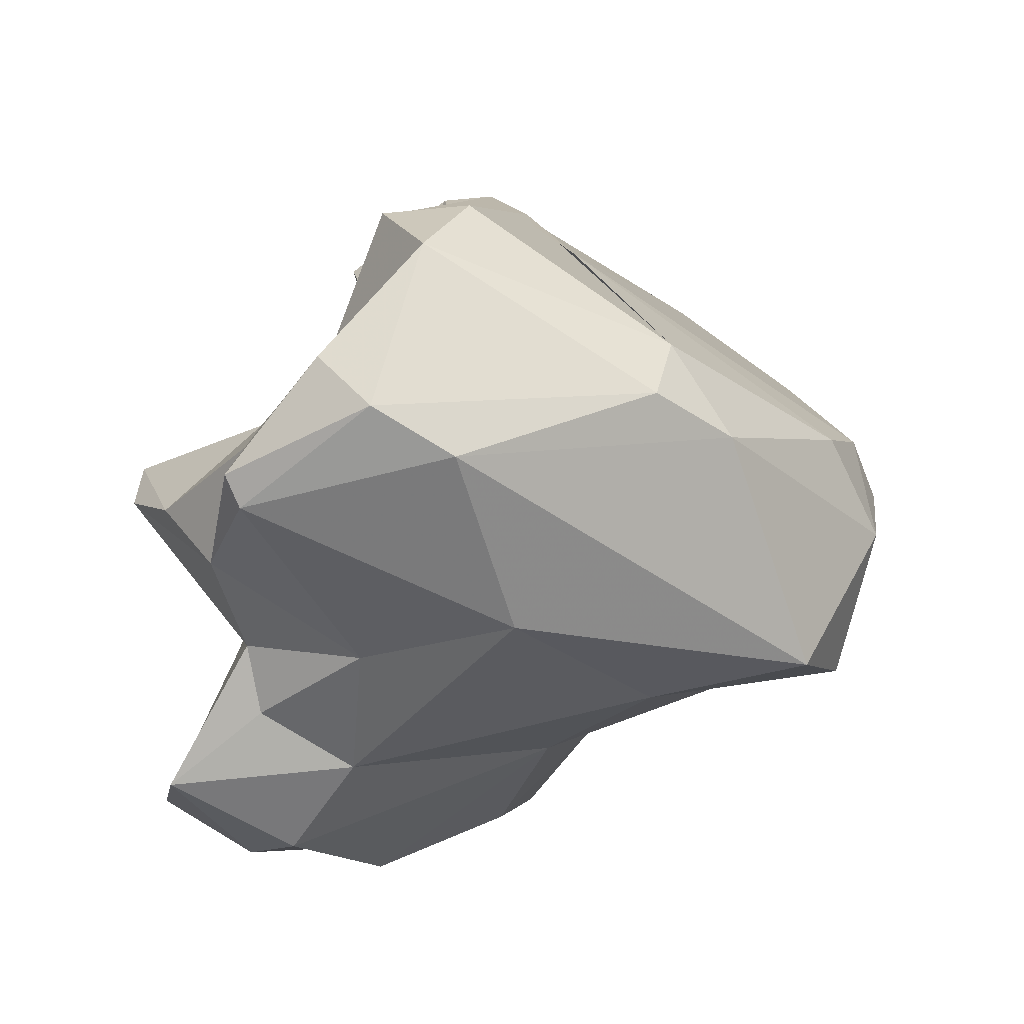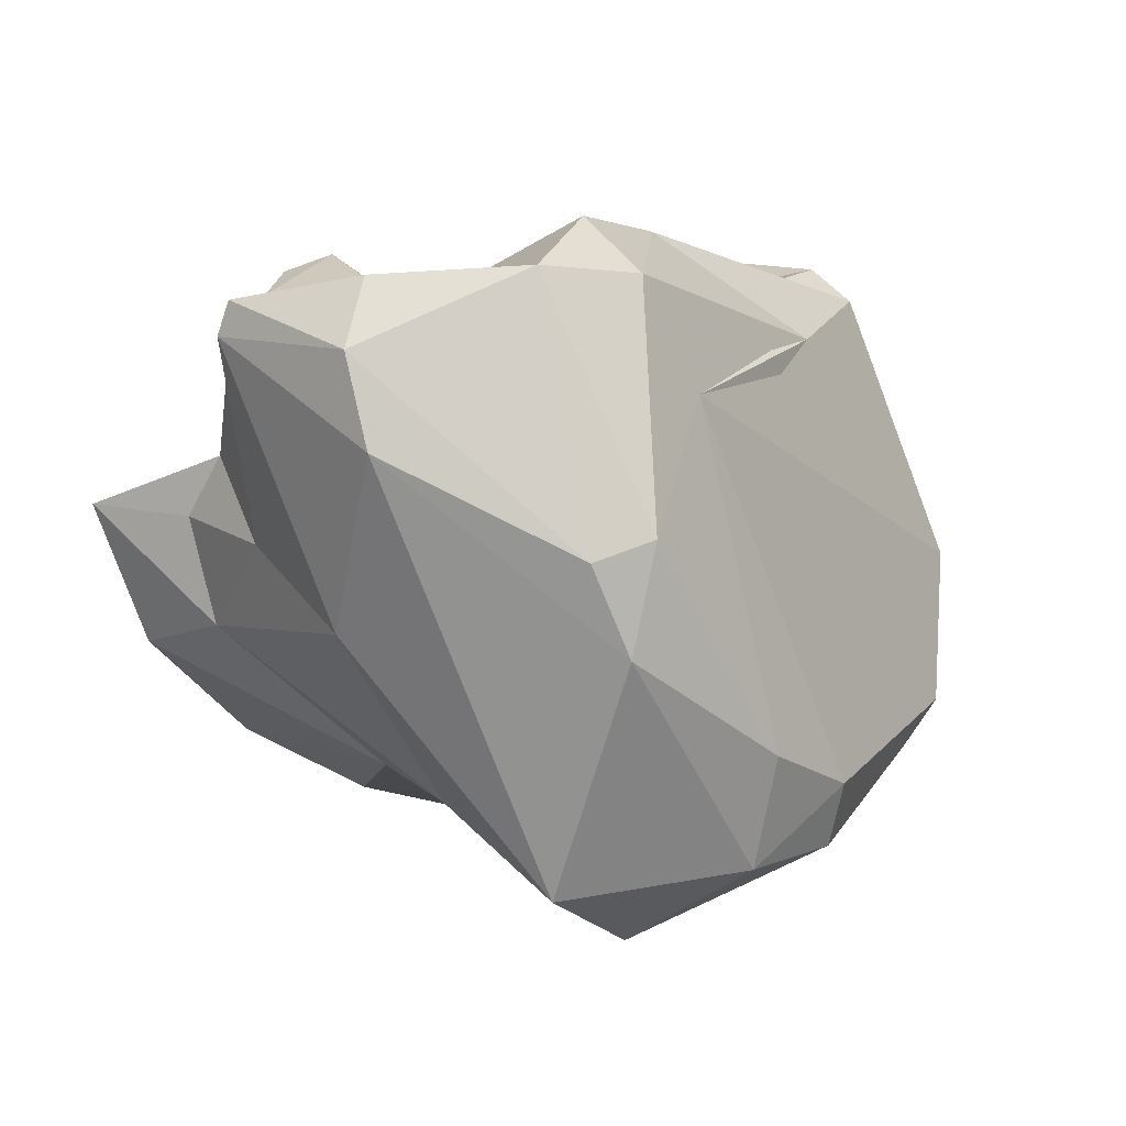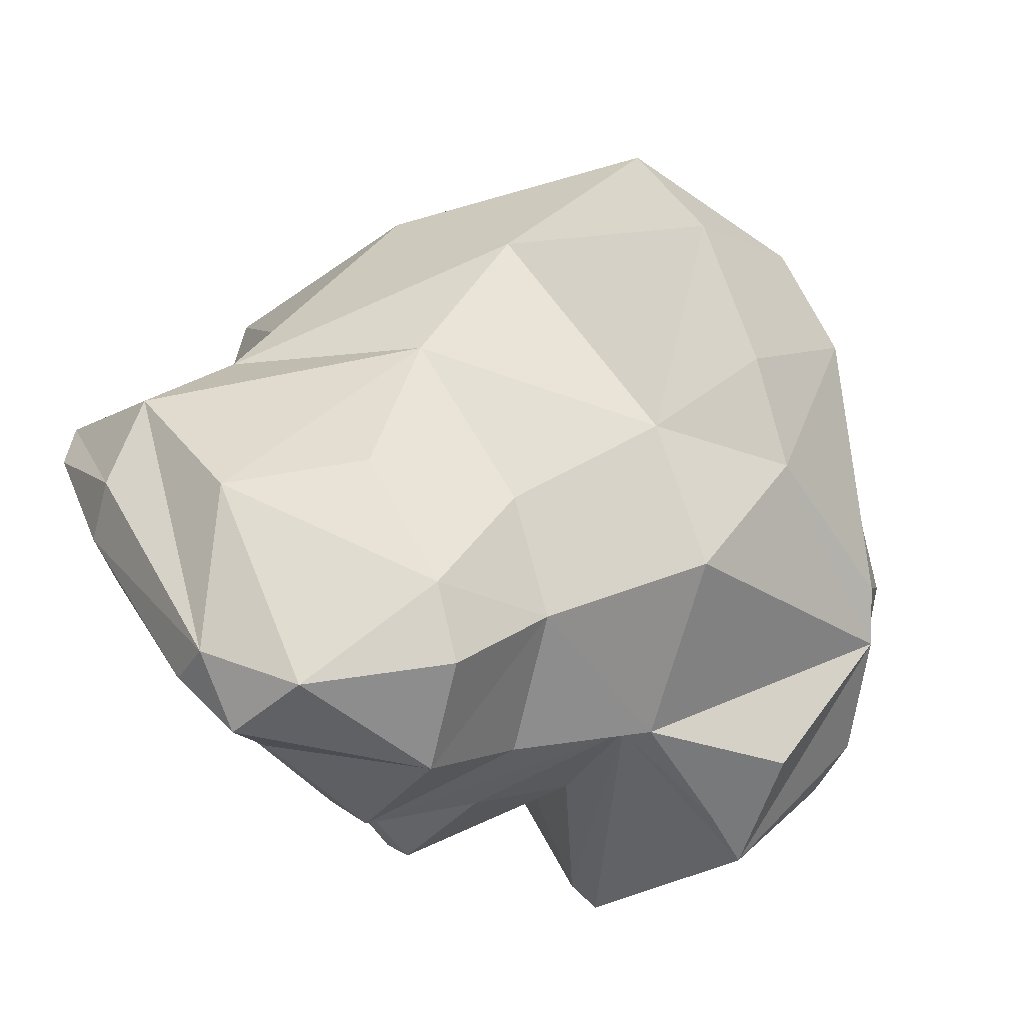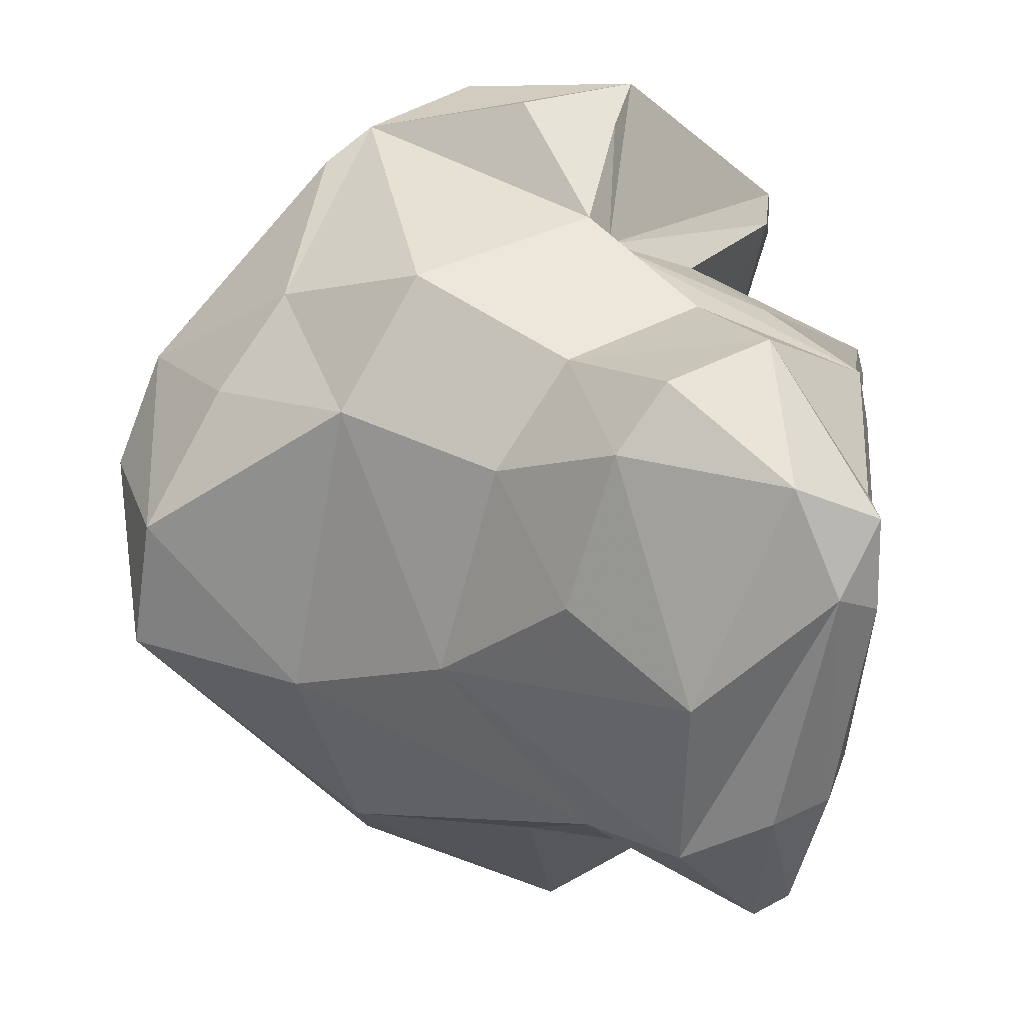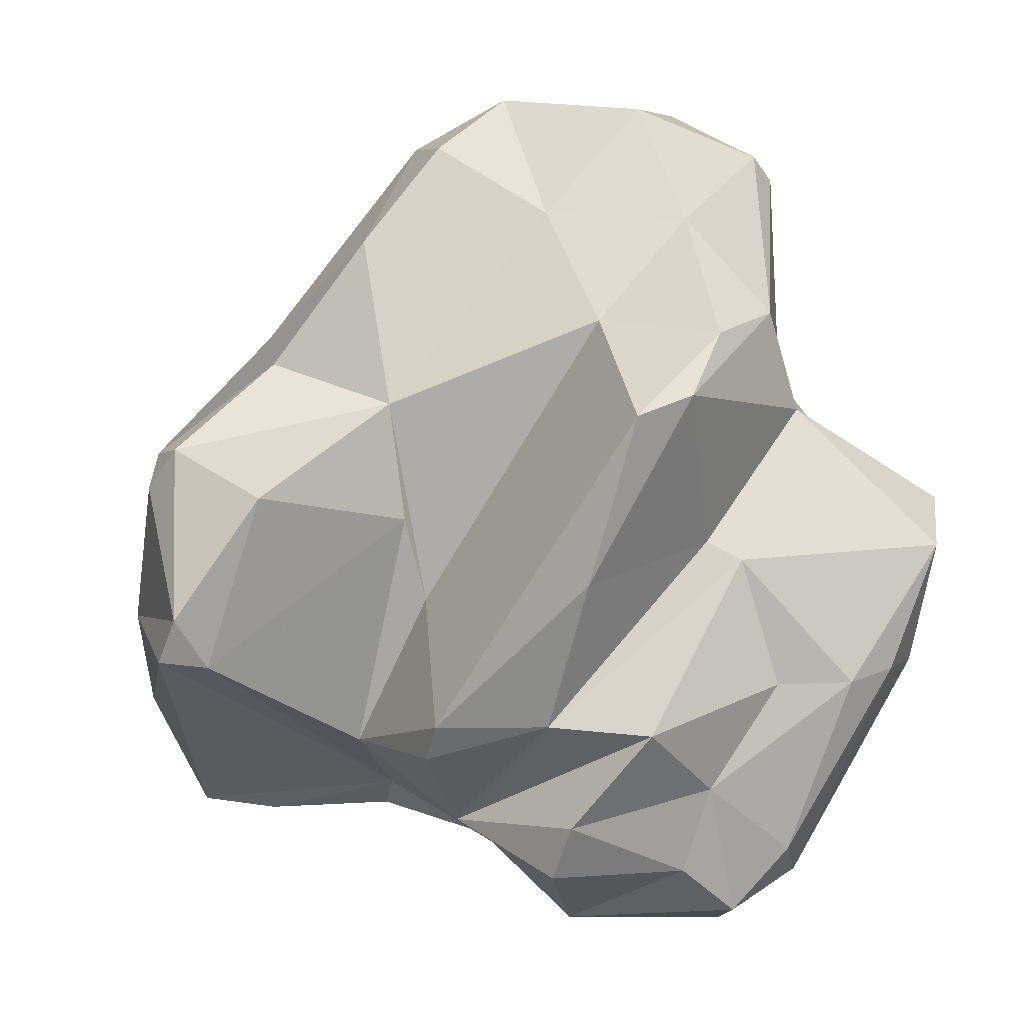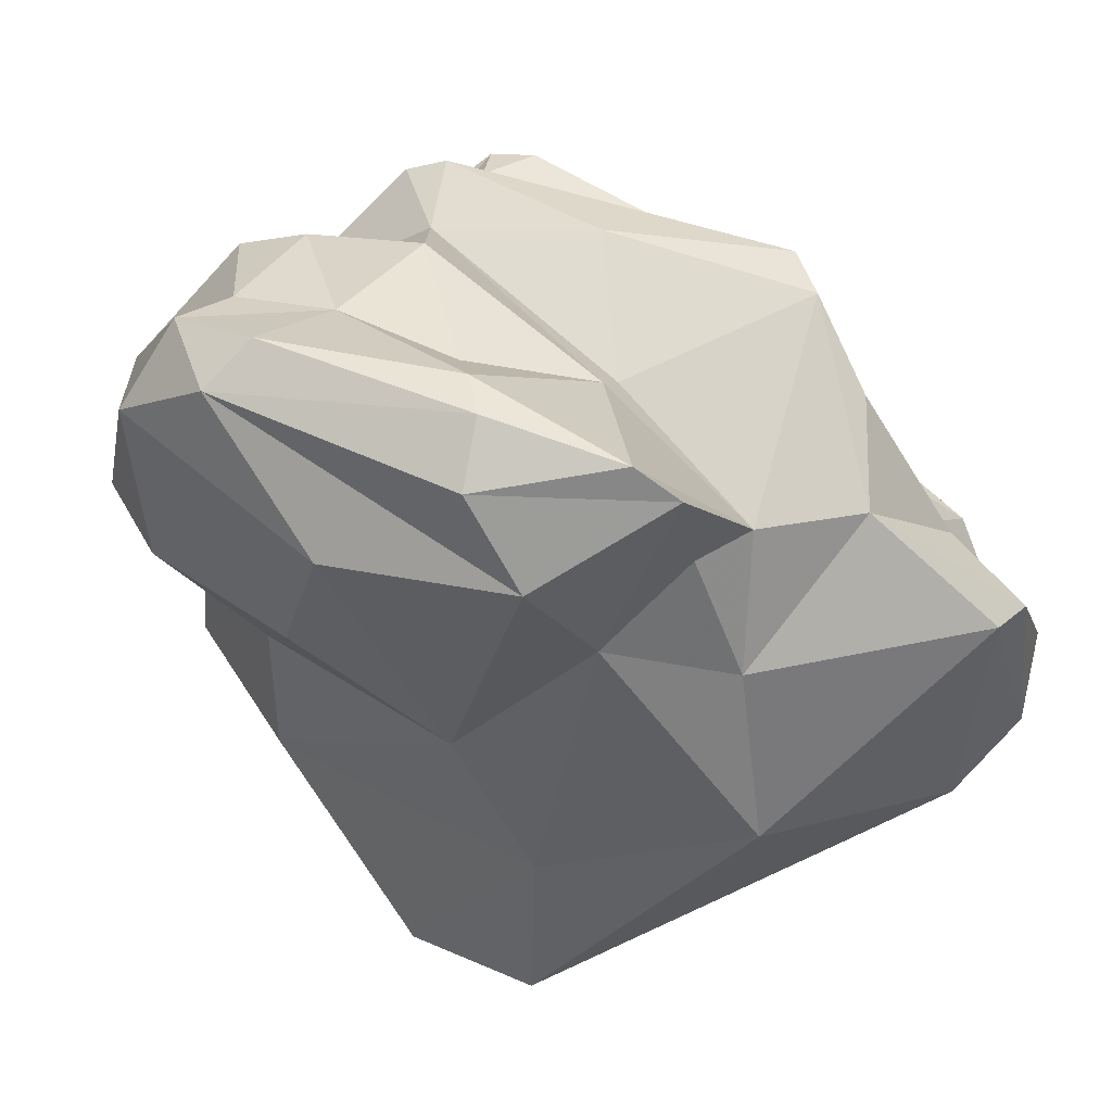
<metadata>
{"format":"obj","ext":"obj","renderer":"f3d","projection":"perspective","resolution":1024,"background":"white","views":[{"elev":59.4,"azim":14.5,"up":"+Z"},{"elev":66.4,"azim":65.2,"up":"+Z"},{"elev":-55.4,"azim":43.9,"up":"+Z"},{"elev":-33.0,"azim":155.0,"up":"+Y"},{"elev":-5.2,"azim":-95.8,"up":"+Z"},{"elev":-64.4,"azim":-113.8,"up":"+Y"}]}
</metadata>
<code>
v 182.9 282.9 71.26
v 183.2 281.3 71.88
v 185.8 288 63.03
v 184.7 284 66.85
v 184.8 280.3 73.84
v 186.6 284.9 63.05
v 186.9 280.3 68.24
v 186.6 276.3 64.32
v 187.1 278.3 64.26
v 186.1 282 62.79
v 186.7 279.4 67.73
v 186.8 278.5 74.77
v 187.4 280.8 77.54
v 186.8 283.4 74.46
v 188 277.5 72.18
v 186.5 292.9 69.31
v 186.9 295.1 65.94
v 187.7 278.7 79.45
v 187.8 280.1 61.32
v 186.2 273.9 68.16
v 188.3 277.8 59.63
v 186.5 288.2 62.18
v 186.6 273.9 69.54
v 188.7 280.8 59.01
v 187.7 294.2 64.69
v 187.5 295.6 64.83
v 190.1 288 66.75
v 188.9 284.6 77.94
v 186.9 275.1 64.72
v 187.8 284.1 60.22
v 189.4 281.8 81.22
v 188.5 289.2 72.25
v 189.2 288.7 69
v 188.5 274.2 65.04
v 188.7 276.1 70.91
v 189 295.2 70.91
v 189.2 279.2 57.87
v 190.1 292.5 73.56
v 194.2 294.3 60.97
v 189.1 289.9 77.04
v 194.8 288.7 61.46
v 191.5 289.9 62.72
v 188.8 284.5 58.8
v 190.1 273.8 67.22
v 189.4 287.7 79.91
v 193.1 296.4 66.4
v 188.2 278.2 78.9
v 189.9 277.3 59.01
v 190.4 295.8 70.96
v 189.9 296 69.9
v 191.2 280.5 81.5
v 191.9 279.2 57.48
v 191.5 277.3 73.54
v 192.1 275.6 62.82
v 191.8 288.2 80.41
v 190.5 287.1 60.43
v 191.5 275.6 69.74
v 193 286.1 59.95
v 192.2 293.2 73.85
v 192.3 283.6 57.48
v 195.3 278 63.21
v 191.2 285.6 81.86
v 195.7 280.4 59.59
v 195 281.8 58.06
v 195.7 288.8 60.81
v 194.9 292.3 60.68
v 196 296 64
v 203.5 288.7 71.99
v 195.8 278 76.08
v 196.4 283.9 60.79
v 194.8 288.5 78.89
v 196.7 278.4 68.07
v 197.3 281.6 63.18
v 197.4 292.6 61.21
v 197 295.8 66.7
v 198.2 283.9 79.83
v 199.5 279.1 71.57
v 193.6 280.1 80.68
v 200.5 293.4 64.76
v 200.1 286.2 61.98
v 203.6 280.3 73.26
v 197.7 295.6 64.35
v 198.2 285.6 79.62
v 201 283.4 64.78
v 202.5 287.3 65.56
v 201 293.4 67.06
v 203.6 285 67.48
v 201.5 292.4 65.6
v 202.9 286.9 74.68
v 200.3 284 78.3
v 204.5 282 70.14
v 204.5 287.9 70.49
v 204.7 285.4 72.46
g foo
f 44 23 34
f 34 23 20
f 34 20 29
f 29 20 8
f 48 44 34
f 54 44 48
f 48 34 29
f 48 29 21
f 21 29 8
f 21 8 19
f 37 21 19
f 48 21 37
f 52 54 48
f 19 24 37
f 52 48 37
f 52 37 60
f 57 35 23
f 57 23 44
f 15 20 23
f 15 23 35
f 57 44 72
f 15 11 20
f 11 8 20
f 72 44 54
f 8 11 9
f 72 54 61
f 6 10 11
f 9 11 10
f 19 9 10
f 9 19 8
f 63 61 54
f 63 54 52
f 19 10 30
f 24 19 30
f 52 64 63
f 30 43 24
f 60 24 43
f 37 24 60
f 64 52 60
f 5 2 12
f 15 12 2
f 35 53 15
f 53 12 15
f 35 57 53
f 5 1 2
f 15 2 7
f 11 15 7
f 4 2 1
f 7 2 4
f 3 4 1
f 6 7 4
f 7 6 11
f 73 72 61
f 63 73 61
f 70 73 63
f 22 6 3
f 6 4 3
f 63 64 70
f 56 6 22
f 10 6 56
f 30 10 56
f 30 56 43
f 43 56 41
f 41 58 43
f 58 70 60
f 70 64 60
f 60 43 58
f 53 69 47
f 18 13 12
f 47 18 12
f 53 47 12
f 57 69 53
f 5 13 14
f 12 13 5
f 69 57 77
f 14 1 5
f 77 57 72
f 27 1 14
f 77 72 84
f 27 3 1
f 84 72 73
f 27 42 3
f 80 73 70
f 84 73 80
f 3 42 22
f 42 41 56
f 56 22 42
f 41 65 58
f 65 70 58
f 65 80 70
f 31 18 51
f 51 18 47
f 78 51 47
f 47 69 78
f 31 28 13
f 18 31 13
f 81 78 69
f 28 14 13
f 77 81 69
f 14 28 32
f 91 81 77
f 84 91 77
f 32 27 14
f 87 91 84
f 32 33 27
f 32 16 33
f 87 84 85
f 25 33 16
f 33 42 27
f 33 25 42
f 80 85 84
f 17 25 16
f 41 42 25
f 65 41 66
f 74 79 65
f 79 80 65
f 26 25 17
f 39 41 26
f 41 25 26
f 66 41 39
f 74 65 39
f 39 65 66
f 76 51 78
f 62 31 51
f 76 62 51
f 28 62 45
f 62 28 31
f 90 76 78
f 78 81 90
f 28 45 32
f 90 81 93
f 40 32 45
f 81 91 93
f 40 38 32
f 92 93 91
f 92 91 87
f 36 16 32
f 38 36 32
f 87 85 92
f 88 92 85
f 17 16 36
f 50 17 36
f 46 17 50
f 80 79 85
f 85 79 88
f 26 17 46
f 26 46 67
f 82 79 39
f 79 74 39
f 67 39 26
f 39 67 82
f 45 62 55
f 83 55 62
f 83 62 76
f 76 90 83
f 71 59 83
f 59 55 83
f 89 83 90
f 40 45 55
f 89 71 83
f 59 40 55
f 68 71 89
f 90 93 89
f 68 89 93
f 92 68 93
f 49 38 40
f 49 40 59
f 49 36 38
f 75 71 68
f 86 75 68
f 75 49 71
f 49 59 71
f 88 86 68
f 92 88 68
f 50 36 49
f 46 50 49
f 75 46 49
f 82 75 86
f 79 82 88
f 88 82 86
f 67 46 75
f 67 75 82
g

</code>
